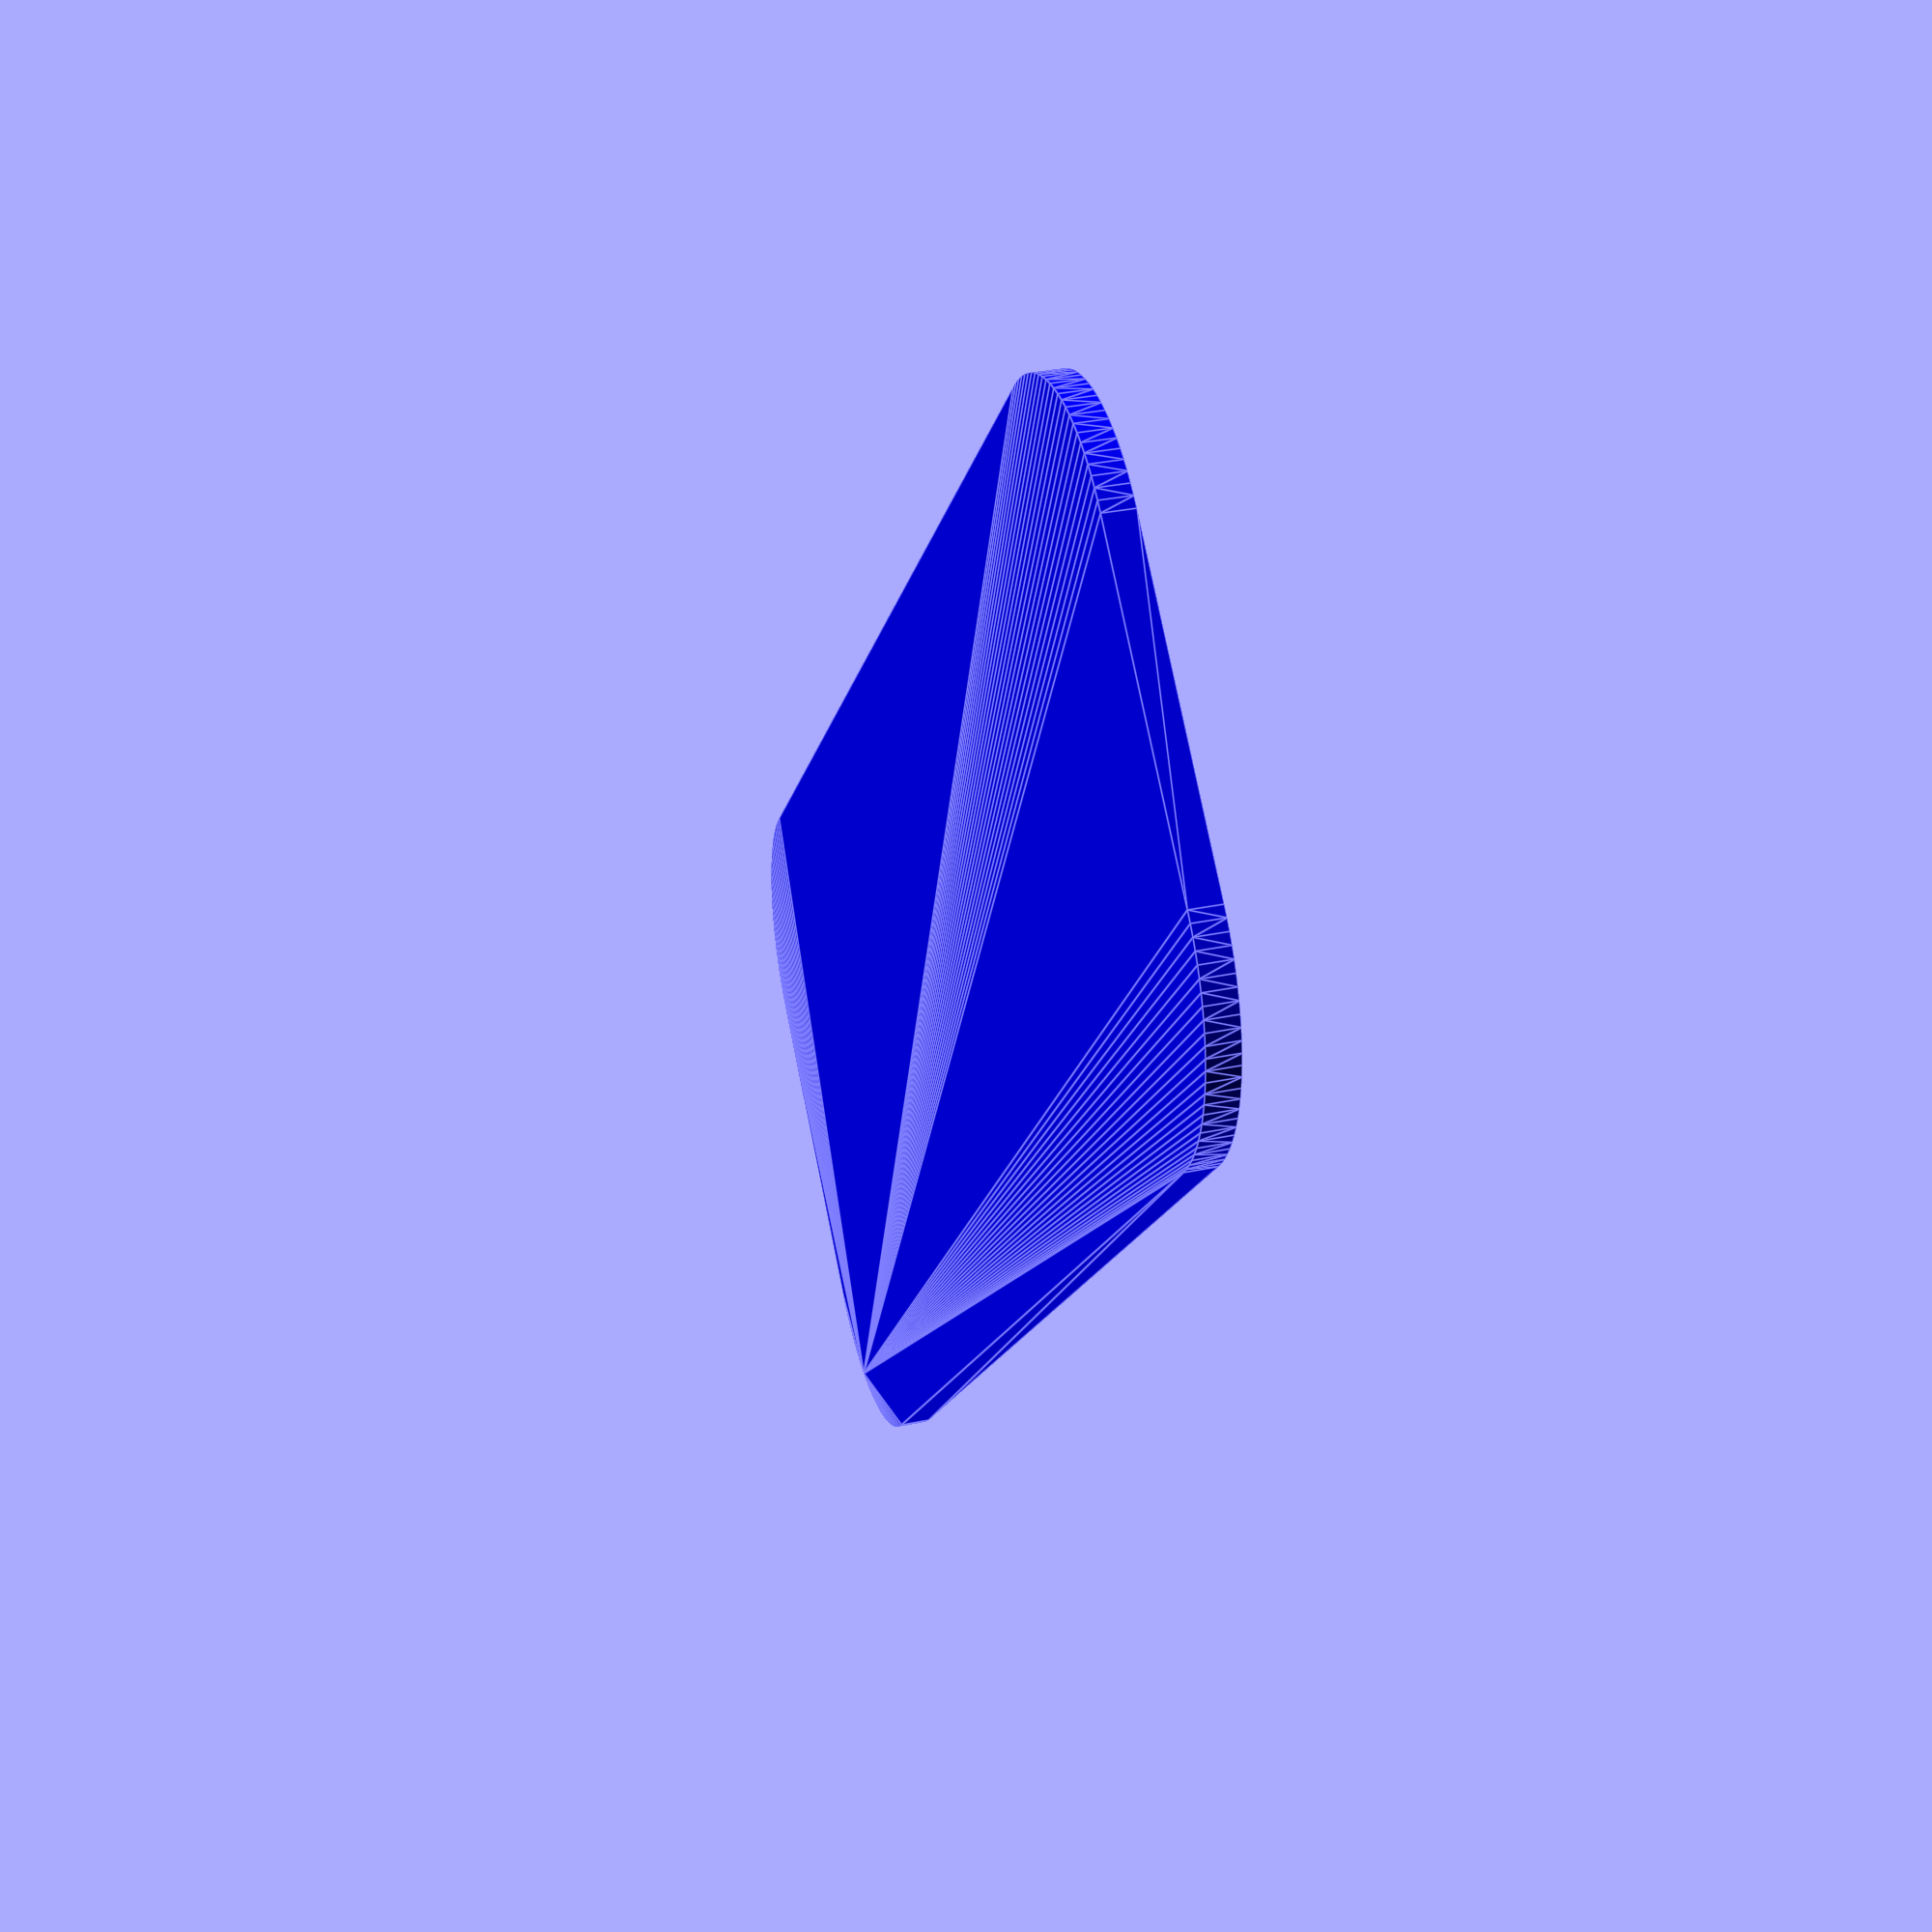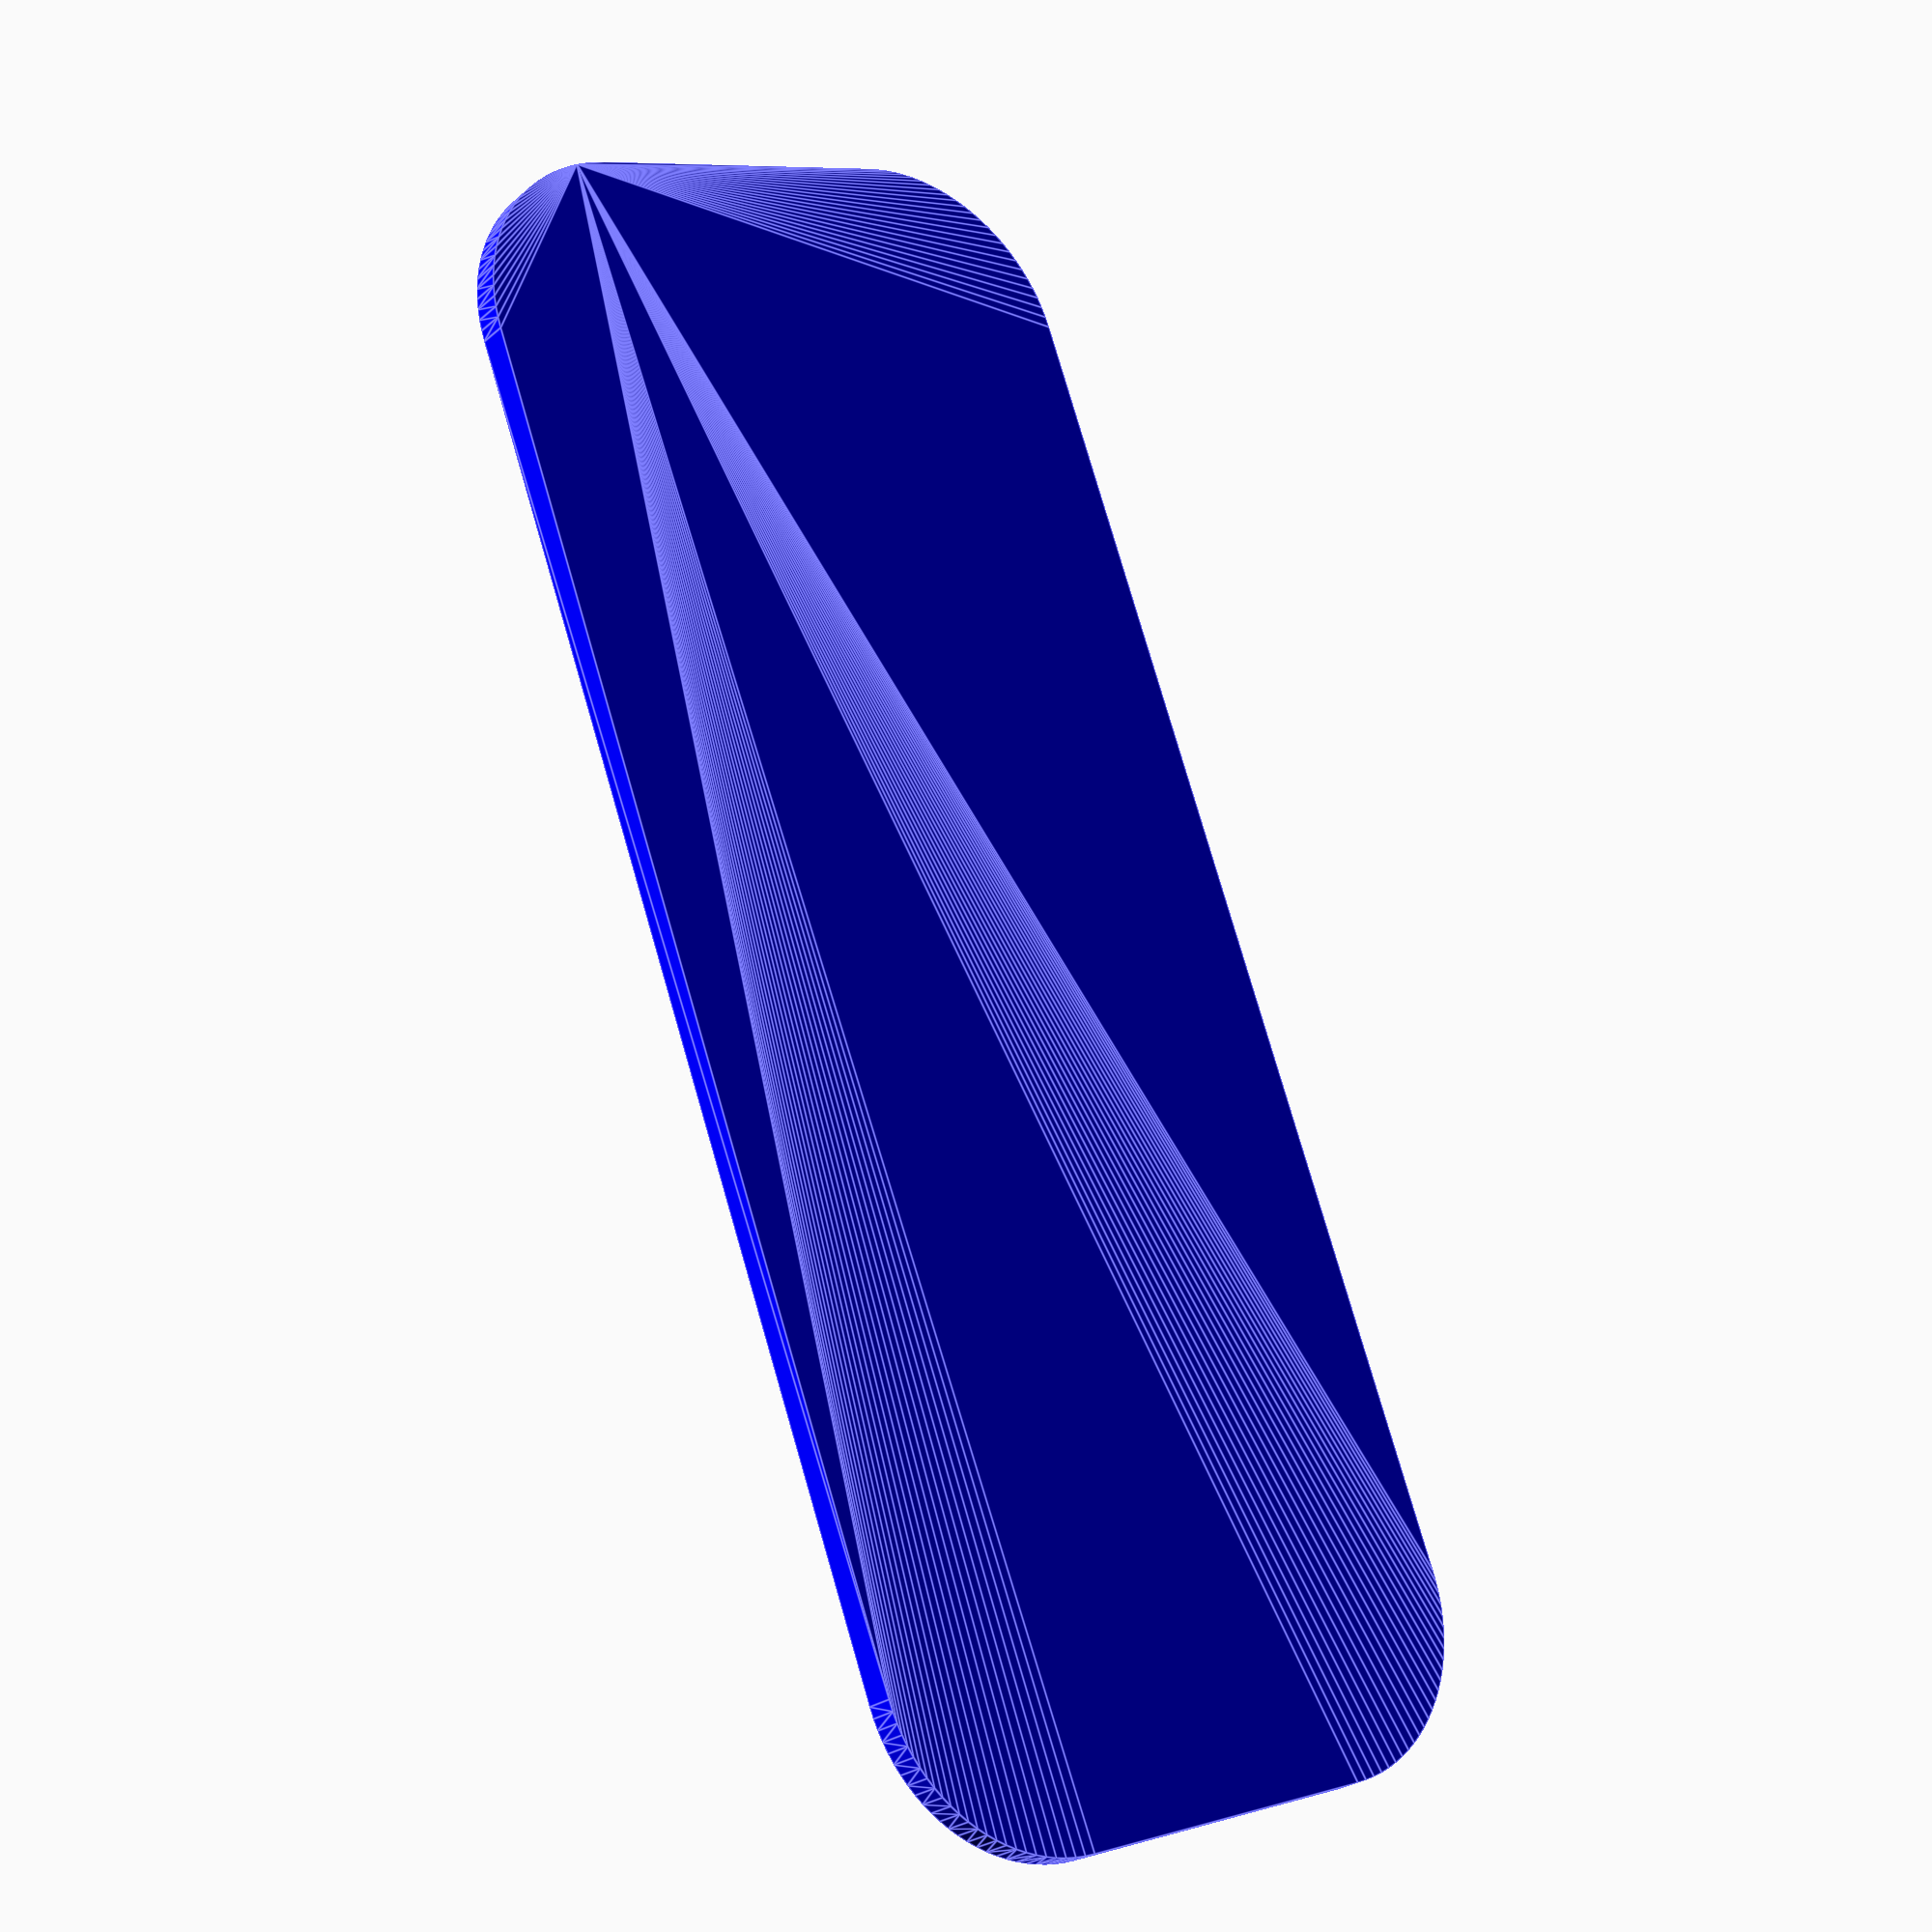
<openscad>
// Alan Brant 2021

$fn=100;

// matrix for number of models and position per row.
// 1 for model holder in position and 0 for none.
modelMatrix = [
[1,1,1,1,1],
[1,1,1,1,1]];

// base size of model
modelBaseSize = 32;

// base size 
extraBaseTolerance = 0.5;

baseSize = modelBaseSize + extraBaseTolerance;
floorHeight = 1.5;
rimHeight = 1.5;
rimWidth = 2;

wrap = true;

module wrapped_base_cylinder(diameter) {
    hull() base_cylinder(diameter);
}

module base_cylinder(diameter) {
    for(rowNumber = [0:len(modelMatrix)-1]) {
        // Create cylinders slightly bigger than model base.
        // Loop through number of models in row.
        for(colNumber = [0:len(modelMatrix[rowNumber])-1]) {
            if(modelMatrix[rowNumber][colNumber] > 0) {
                // create cylinder for the row
                x = colNumber * (baseSize + rimWidth) - colNumber * rimWidth;
                y = rowNumber * (baseSize);
                translate([x, y, 0]) {
                    // base cylinder
                    color("blue") cylinder(h=rimHeight+floorHeight, d=diameter);
                }
            }
        }
    }
}

function doHull() = (
    (wrap) ?
        hull()
    : hull()
);

// Difference creates cylinder and subtracts a smaller cylinder
// to create hole to hold model base.
difference(){
    // outer object
    color("blue") 
    if(wrap) {
        wrapped_base_cylinder(baseSize + rimWidth);
    }
    else {
        base_cylinder(baseSize + rimWidth);
    }
    // inner object to subtract
    color("red") translate([0, 0, floorHeight]) base_cylinder(baseSize) ;
}

</openscad>
<views>
elev=326.1 azim=47.2 roll=254.2 proj=p view=edges
elev=24.4 azim=290.0 roll=144.3 proj=p view=edges
</views>
